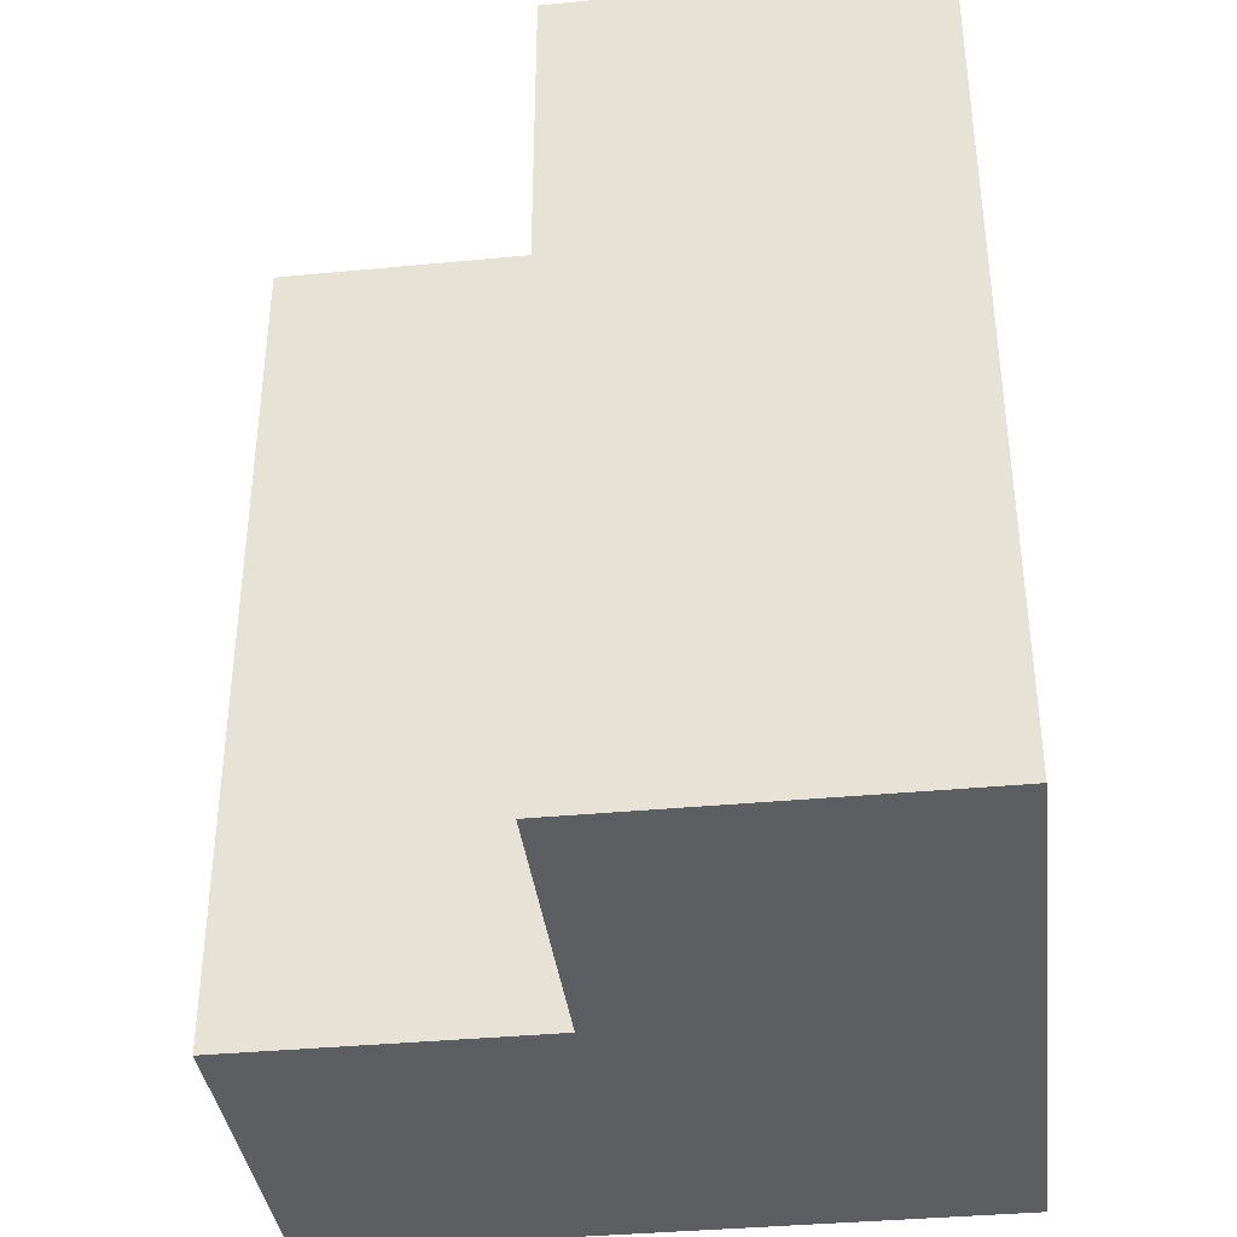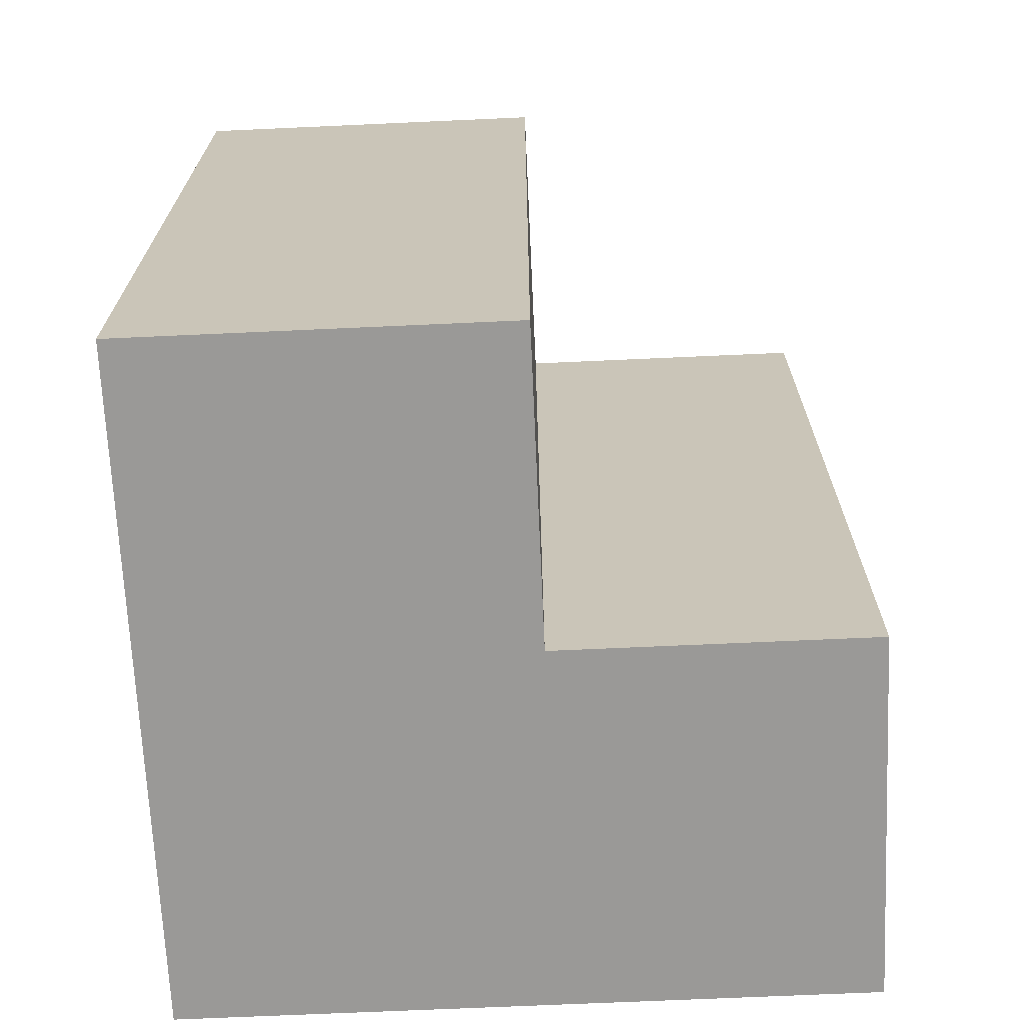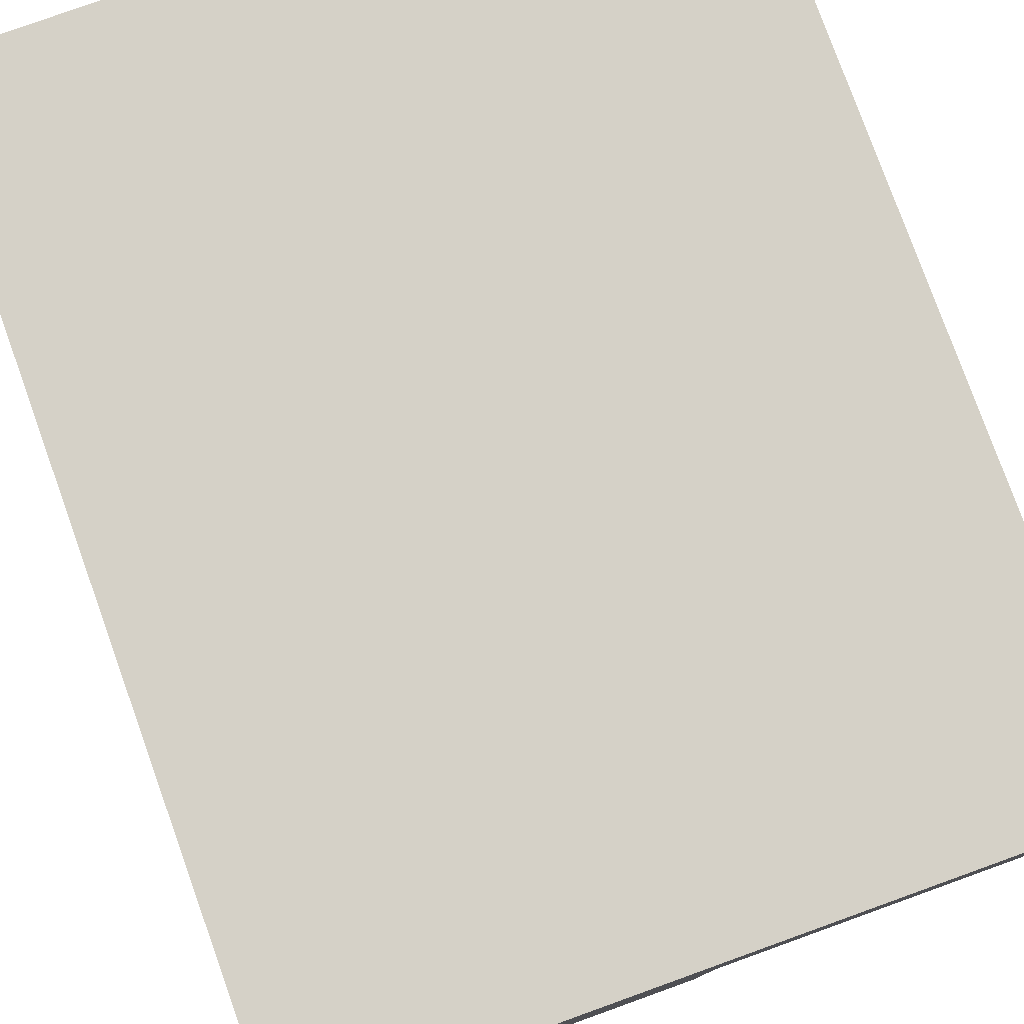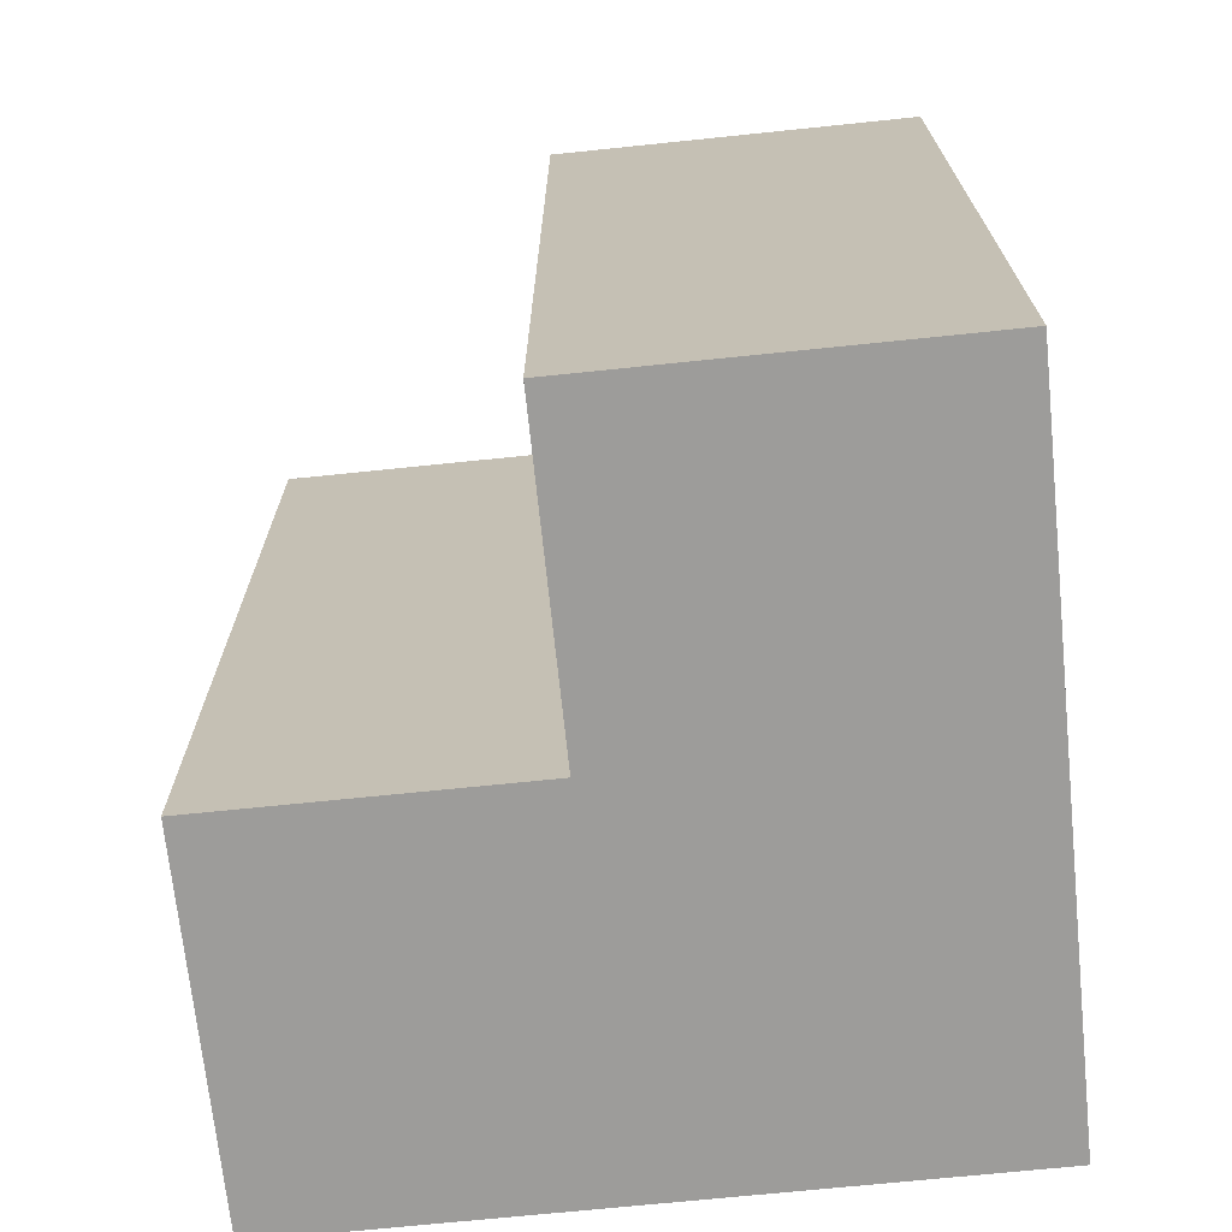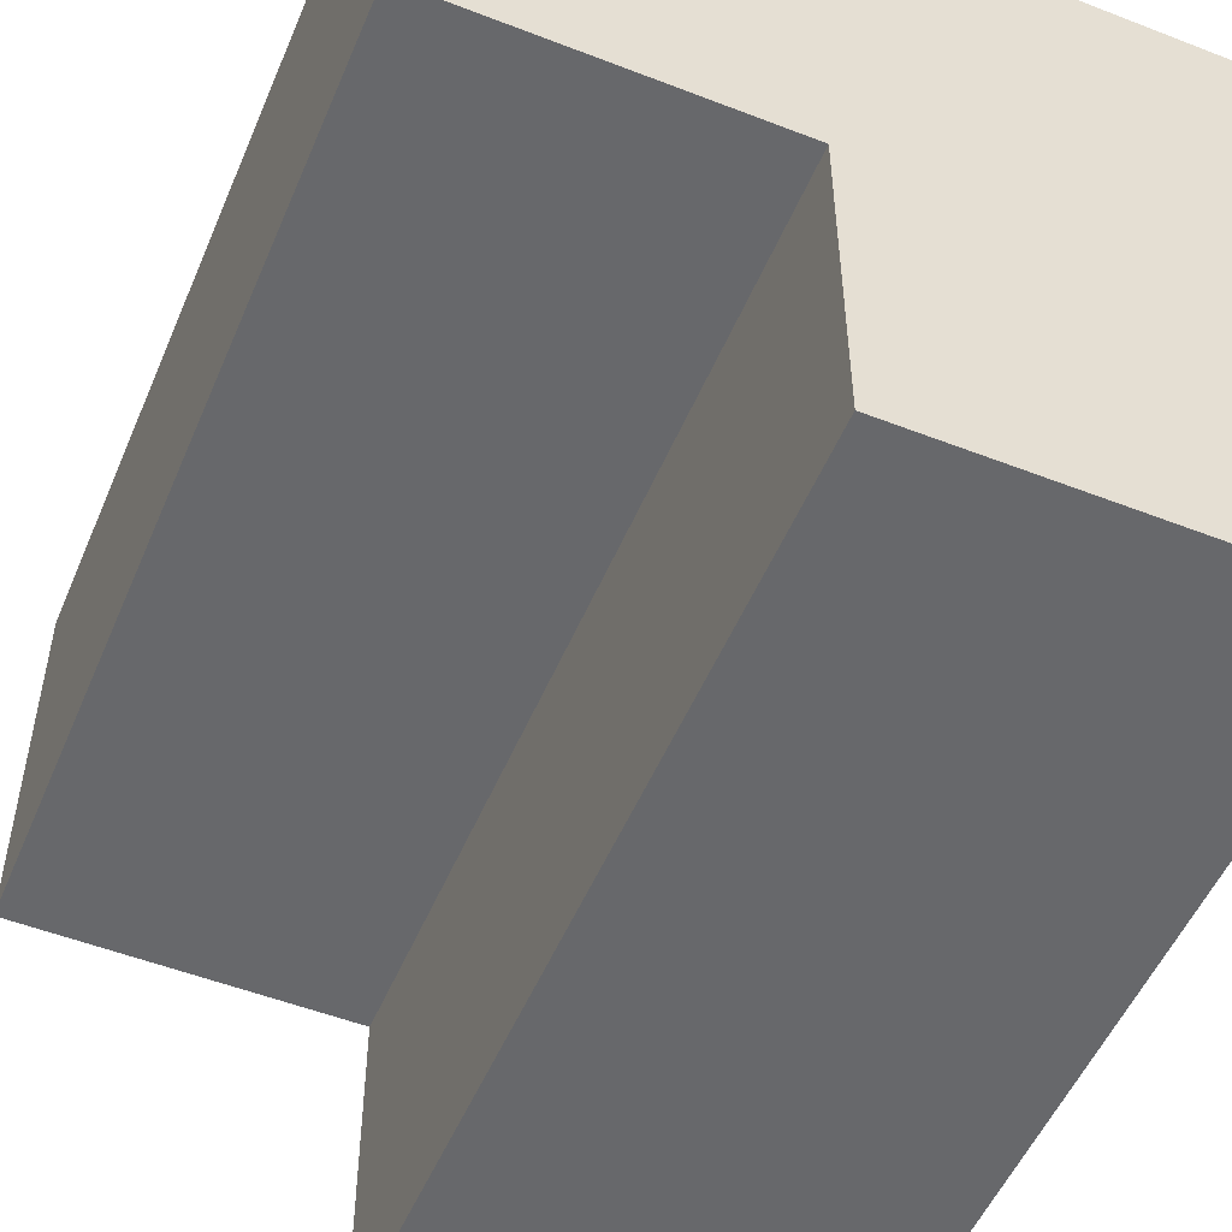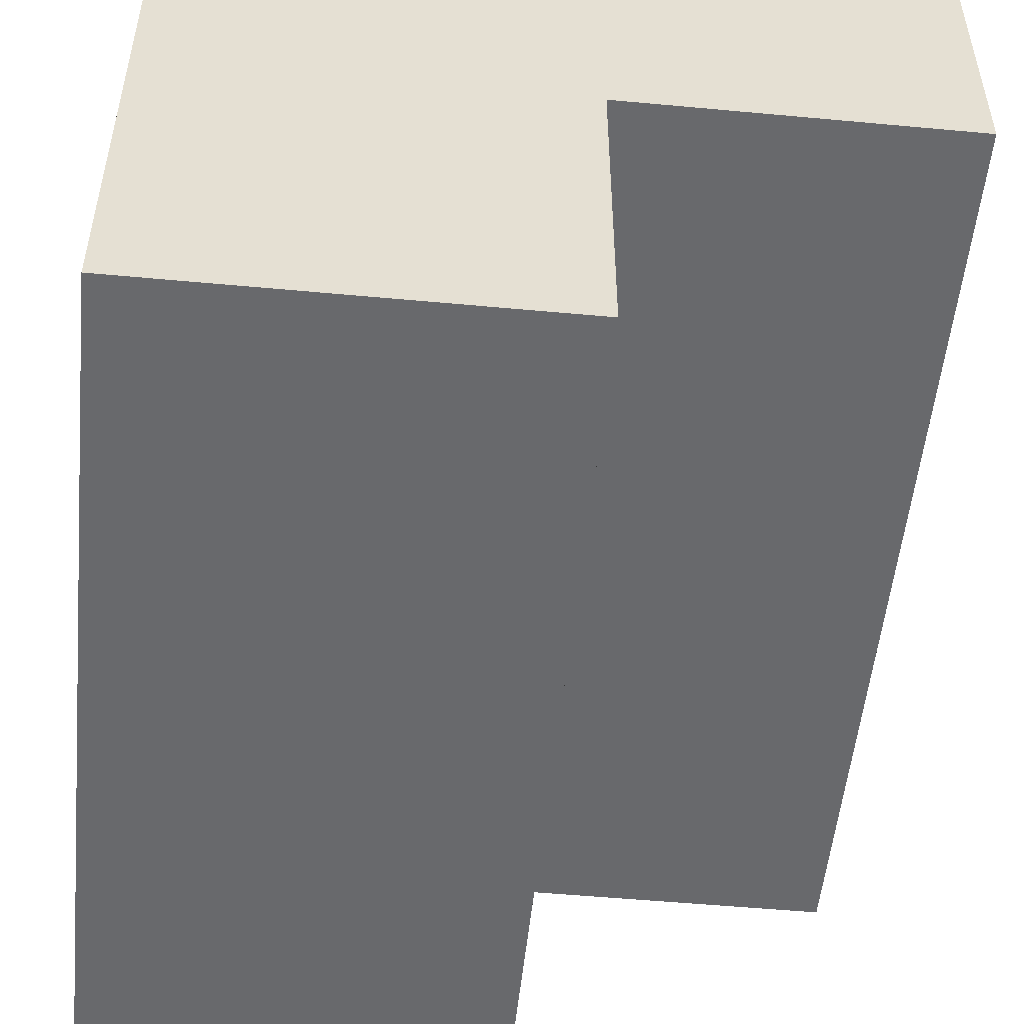
<metadata>
{"format":"obj","ext":"obj","renderer":"f3d","projection":"perspective","resolution":1024,"background":"white","views":[{"elev":-37.4,"azim":-173.0,"up":"+Y"},{"elev":-69.0,"azim":92.6,"up":"+Y"},{"elev":79.0,"azim":-19.8,"up":"+Z"},{"elev":-70.2,"azim":-174.1,"up":"+Y"},{"elev":-52.5,"azim":157.3,"up":"+Z"},{"elev":-52.8,"azim":-5.7,"up":"+Z"}]}
</metadata>
<code>
o cube
v 0.1875 0.875 0.1875
v 0.1875 0.875 -0.1875
v 0.1875 0 0.1875
v 0.1875 0 -0.1875
v -0.1875 0.875 0.1875
v -0.1875 0.875 -0.1875
v -0.1875 0 0.1875
v -0.1875 0 -0.1875
v 0.5 0.875 0.1875
v 0.5 0 0.1875
v 0.5 0.875 -0.1875
v 0.5 0 -0.1875
v 0.1875 0.875 -0.5
v 0.1875 0 -0.5
v -0.1875 0.875 -0.5
v -0.1875 0 -0.5
f 11 9 10 12
f 7 5 6 8
f 5 1 2 6
f 4 3 7 8
f 3 1 5 7
f 15 13 14 16
f 9 11 2 1
f 10 9 1 3
f 12 10 3 4
f 11 12 4 2
f 13 15 6 2
f 14 13 2 4
f 16 14 4 8
f 15 16 8 6

</code>
